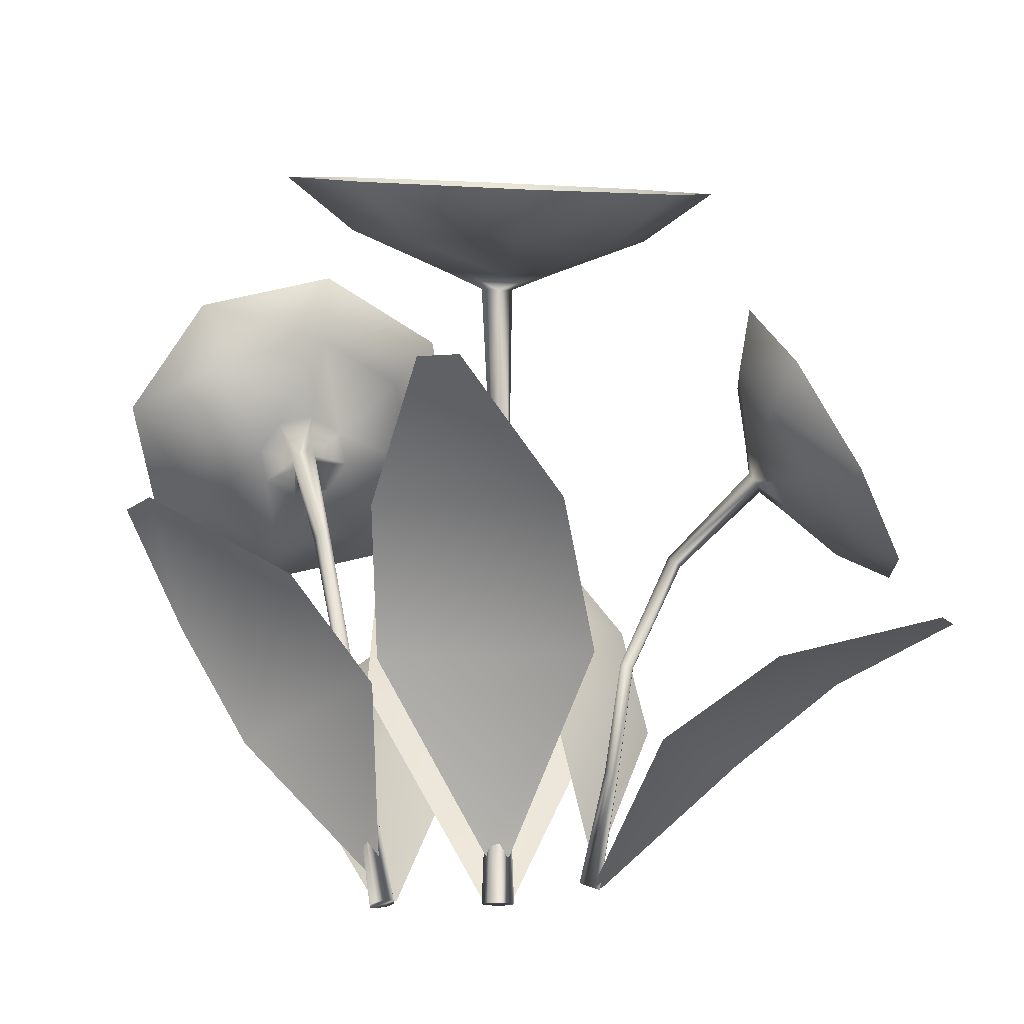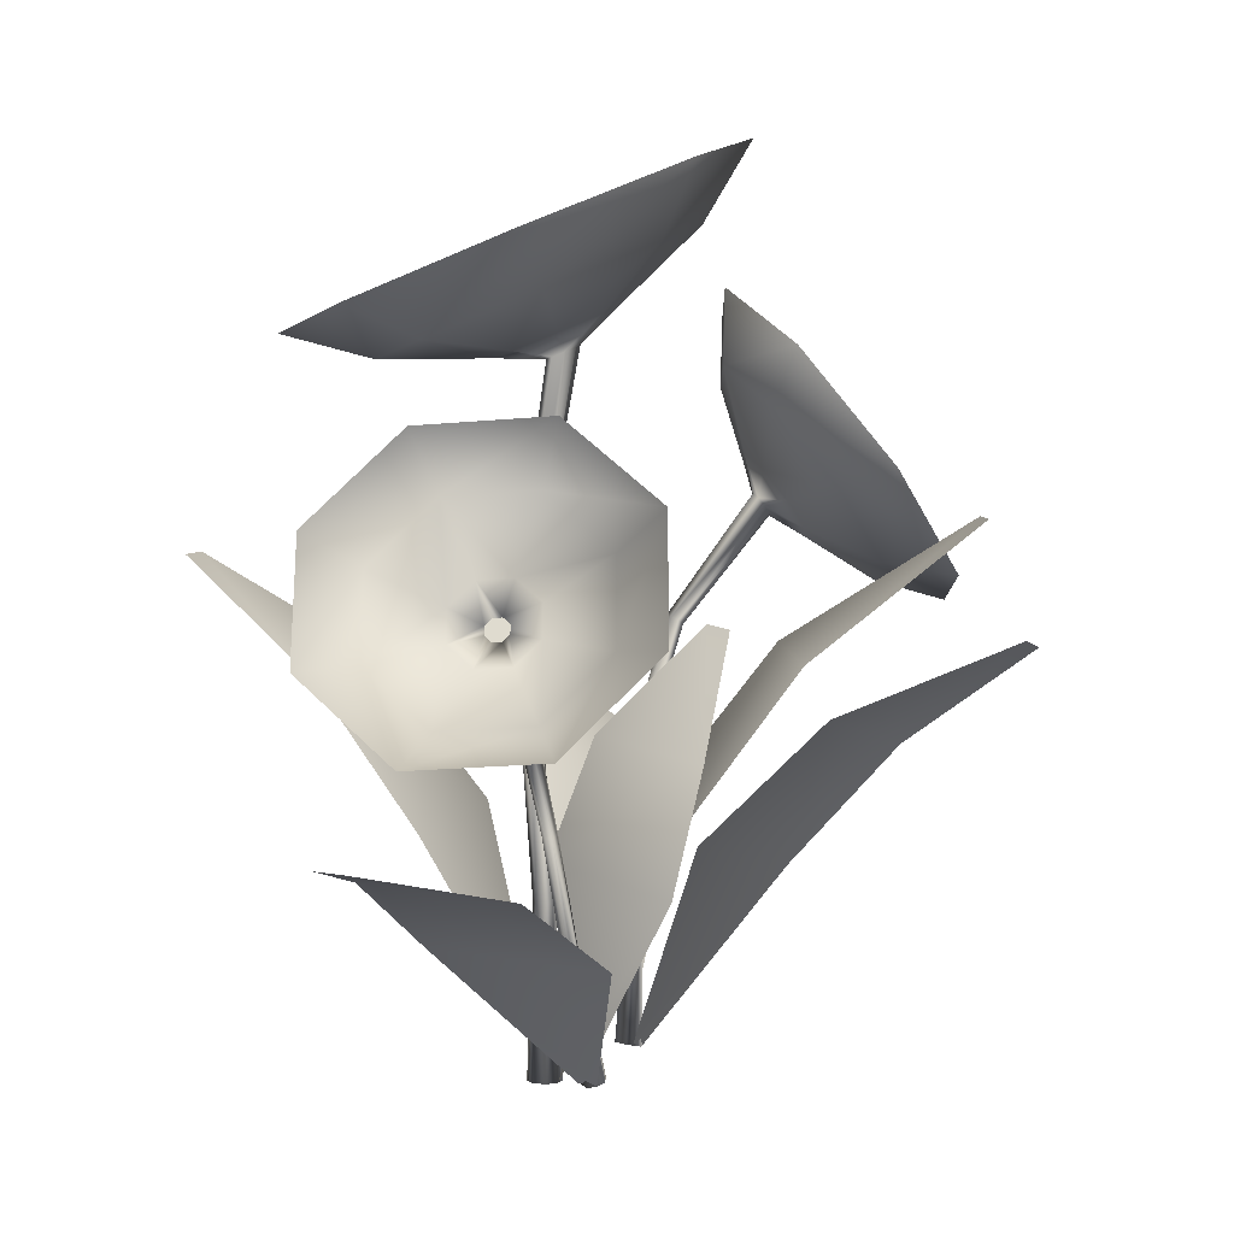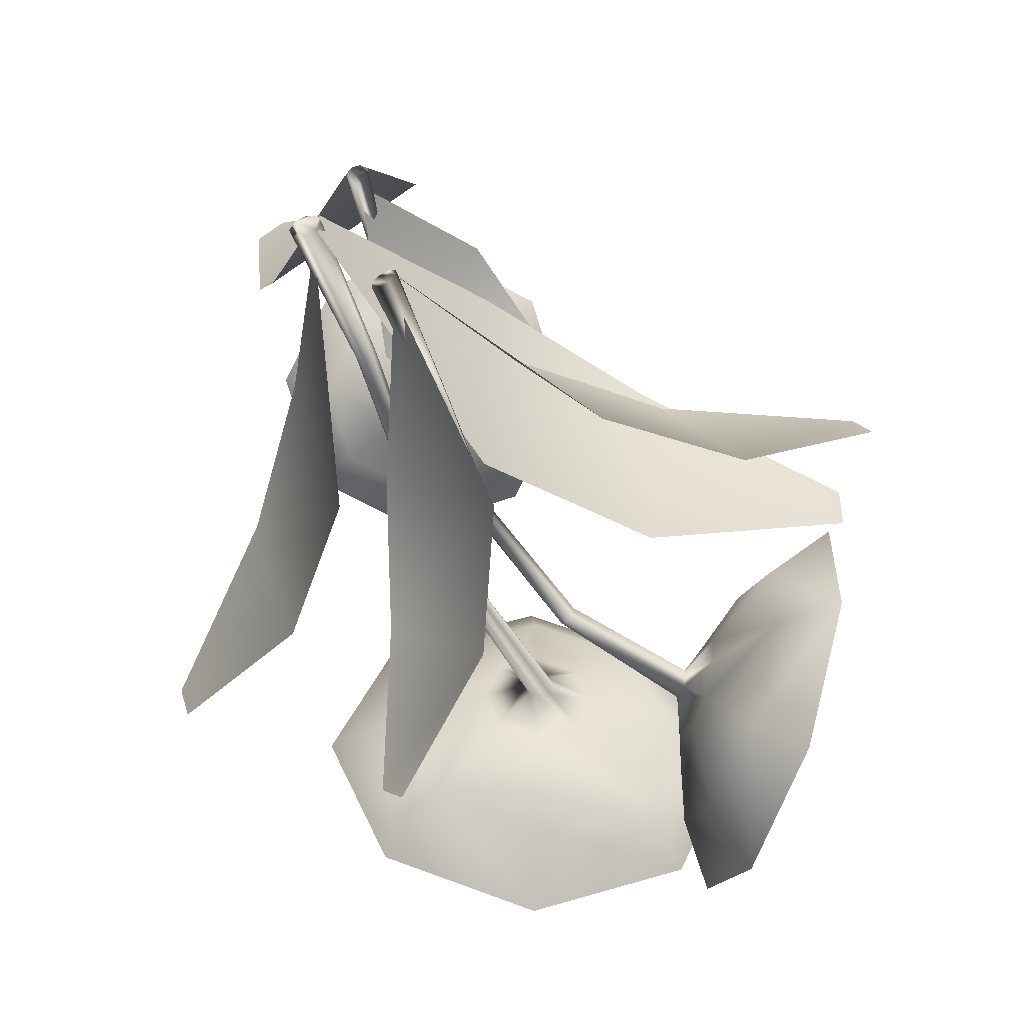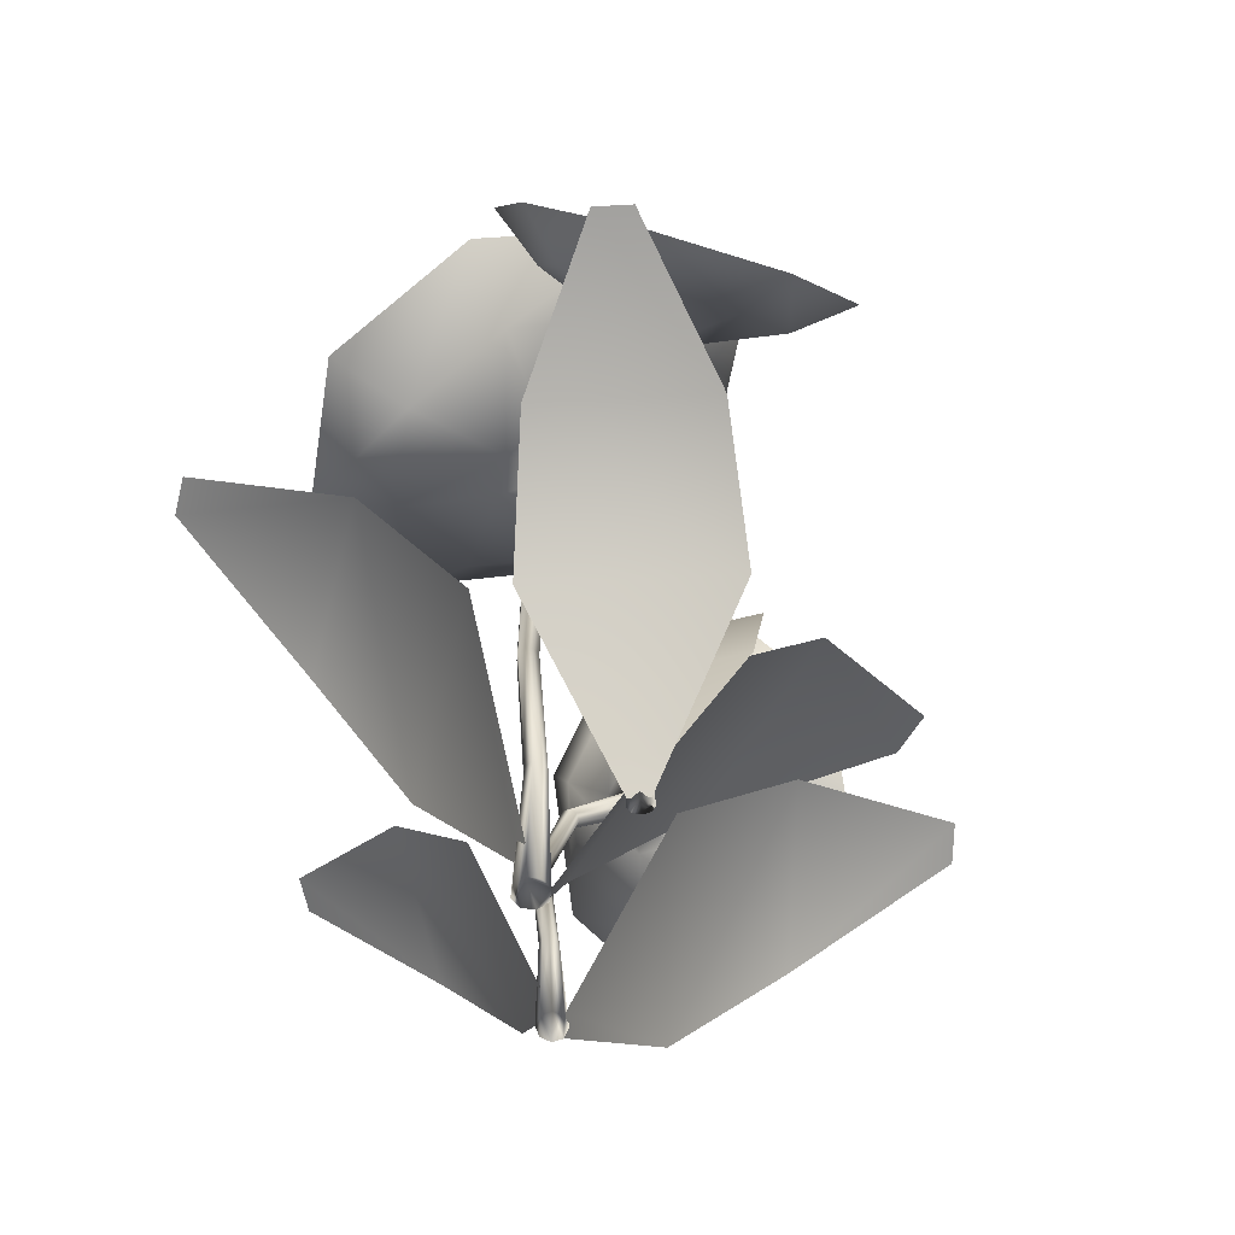
<metadata>
{"format":"obj","ext":"obj","renderer":"f3d","projection":"perspective","resolution":1024,"background":"white","views":[{"elev":-14.1,"azim":-96.5,"up":"+Y"},{"elev":5.1,"azim":-2.7,"up":"+Y"},{"elev":-48.6,"azim":18.6,"up":"+Z"},{"elev":-58.1,"azim":-30.1,"up":"+Y"}]}
</metadata>
<code>
o Multi-Flowers_#2_Mesh.1002
v 0.005969 -0.2867 0.007202
v 0.0489 -0.1768 0.06357
v 0.005969 -0.2867 -0.00607
v 0.0489 -0.1768 -0.06243
v 0.1067 -0.1008 0.05496
v 0.1067 -0.1008 -0.05383
v 0.1908 -0.04225 0.01211
v 0.1908 -0.04225 -0.01097
v -0.002662 -0.2655 -0.005917
v -0.02423 -0.1728 -0.06162
v -0.00577 -0.2655 0.004833
v -0.05373 -0.1728 0.04043
v -0.0731 -0.1087 -0.06819
v -0.09857 -0.1087 0.01992
v -0.1512 -0.05941 -0.05317
v -0.1566 -0.05941 -0.03448
v 0.005128 0.03741 -0.02893
v -0.0117 0.07857 -0.1097
v 0.02406 0.04516 -0.02046
v 0.06011 0.1079 -0.07758
v 0.0319 0.04836 0
v 0.08985 0.1201 0
v 0.02406 0.04516 0.02046
v 0.06011 0.1079 0.07758
v 0.005128 0.03741 0.02893
v -0.0117 0.07857 0.1097
v -0.01381 0.02967 0.02046
v -0.08352 0.04921 0.07758
v -0.02165 0.02646 0
v -0.1133 0.03705 0
v -0.01381 0.02967 -0.02046
v -0.08352 0.04921 -0.07758
v 0.008515 0.02913 -0.007914
v 0.0137 0.03125 -0.005596
v 0.01584 0.03213 0
v 0.0137 0.03125 0.005596
v 0.008515 0.02913 0.007914
v 0.003336 0.02701 0.005596
v 0.00119 0.02613 0
v 0.003336 0.02701 -0.005596
v -0.001939 0.0547 -0.07564
v 0.04757 0.07494 -0.05349
v 0.06808 0.08333 0
v 0.04757 0.07494 0.05349
v -0.001939 0.0547 0.07564
v -0.05145 0.03445 0.05349
v -0.07196 0.02607 0
v -0.05145 0.03445 -0.05349
v -0 -0.2879 -0.007914
v 0.005596 -0.2879 -0.005596
v 0.007914 -0.2879 -0
v 0.005596 -0.2879 0.005596
v -0 -0.2879 0.007913
v -0.005596 -0.2879 0.005596
v -0.007914 -0.2879 -0
v -0.005596 -0.2879 -0.005596
v -0.009141 -0.1302 -0.003444
v -0.01057 -0.1302 -0
v -0.009141 -0.1302 0.003444
v -0.005697 -0.1302 0.00487
v -0.002252 -0.1302 0.003444
v -0.000826 -0.1302 -0
v -0.002252 -0.1302 -0.003444
v -0.005697 -0.1302 -0.004871
v -0.009708 -0.05138 -0
v -0.004431 -0.05138 0.005277
v 0.000846 -0.05138 -0
v -0.004431 -0.05138 -0.005277
v -0.008162 -0.05138 -0.003732
v -0.008162 -0.05138 0.003731
v -0.000699 -0.05138 0.003731
v -0.000699 -0.05138 -0.003732
v -0.003574 -0.209 -0.003574
v -0.003574 -0.209 0.003574
v 0.003574 -0.209 0.003574
v 0.003574 -0.209 -0.003574
v -0.005054 -0.209 -0
v -0 -0.209 0.005054
v 0.005054 -0.209 -0
v -0 -0.209 -0.005055
v 0.04099 -0.2828 -0.04629
v 0.06695 -0.1859 -0.003454
v 0.04609 -0.2853 -0.05579
v 0.1153 -0.21 -0.09362
v 0.1236 -0.1298 0.003575
v 0.1654 -0.1506 -0.07428
v 0.2098 -0.09616 -0.000857
v 0.2187 -0.1006 -0.01737
v 0.04294 -0.2676 -0.06207
v 0.06255 -0.2018 -0.1233
v 0.03656 -0.2653 -0.05565
v 0.001969 -0.1804 -0.0623
v 0.03922 -0.148 -0.1566
v -0.01309 -0.1295 -0.1039
v -0.01585 -0.1 -0.1844
v -0.02694 -0.09612 -0.1732
v 0.1154 -0.04919 -0.115
v 0.164 -0.0615 -0.1733
v 0.1226 -0.05605 -0.09937
v 0.1912 -0.08751 -0.1142
v 0.1215 -0.05164 -0.08146
v 0.1872 -0.0708 -0.04627
v 0.1128 -0.03855 -0.07172
v 0.1544 -0.02114 -0.00932
v 0.1017 -0.02444 -0.07585
v 0.1119 0.03237 -0.02499
v 0.09449 -0.01758 -0.09144
v 0.08476 0.05839 -0.0841
v 0.09555 -0.02199 -0.1093
v 0.08876 0.04167 -0.152
v 0.1042 -0.03508 -0.1191
v 0.1216 -0.007985 -0.189
v 0.1045 -0.04468 -0.1
v 0.1064 -0.04656 -0.09574
v 0.1061 -0.04535 -0.09084
v 0.1038 -0.04177 -0.08817
v 0.1007 -0.03791 -0.0893
v 0.09876 -0.03603 -0.09356
v 0.09905 -0.03724 -0.09846
v 0.1014 -0.04082 -0.1011
v 0.1388 -0.05983 -0.1481
v 0.1576 -0.07777 -0.1073
v 0.1548 -0.06624 -0.06052
v 0.1322 -0.03201 -0.03505
v 0.1029 0.004883 -0.04585
v 0.0842 0.02282 -0.0866
v 0.08696 0.0113 -0.1334
v 0.1096 -0.02294 -0.1589
v 0.04229 -0.2863 -0.05938
v 0.04546 -0.2862 -0.05544
v 0.04499 -0.2853 -0.05049
v 0.04116 -0.284 -0.04743
v 0.03621 -0.2832 -0.04805
v 0.03304 -0.2833 -0.05199
v 0.03351 -0.2842 -0.05693
v 0.03734 -0.2854 -0.05999
v 0.04179 -0.1577 -0.07902
v 0.03944 -0.1569 -0.07713
v 0.03915 -0.1564 -0.07409
v 0.0411 -0.1563 -0.07167
v 0.04415 -0.1568 -0.07129
v 0.0465 -0.1576 -0.07317
v 0.04679 -0.1581 -0.07622
v 0.04484 -0.1582 -0.07864
v 0.05866 -0.09219 -0.08827
v 0.06034 -0.09205 -0.082
v 0.06581 -0.09527 -0.08339
v 0.06413 -0.09541 -0.08967
v 0.06104 -0.09383 -0.09027
v 0.05837 -0.09145 -0.08484
v 0.06342 -0.09363 -0.08139
v 0.0661 -0.096 -0.08682
v 0.04152 -0.2199 -0.06871
v 0.03878 -0.2185 -0.06359
v 0.04396 -0.219 -0.06068
v 0.04671 -0.2204 -0.0658
v 0.03907 -0.2191 -0.06675
v 0.0408 -0.2185 -0.06108
v 0.04641 -0.2198 -0.06264
v 0.04468 -0.2204 -0.06831
v 0.01267 -0.2774 0.04859
v -0.05093 -0.2141 0.07337
v 0.02053 -0.2776 0.05383
v 0.0237 -0.2155 0.1231
v -0.07722 -0.1779 0.1249
v -0.01278 -0.179 0.1678
v -0.09075 -0.1601 0.2007
v -0.07708 -0.1603 0.2098
v 0.02091 -0.2613 0.05348
v 0.04997 -0.1947 0.08312
v 0.01571 -0.2604 0.04752
v 0.000527 -0.1863 0.02655
v 0.06381 -0.1399 0.07224
v 0.02111 -0.1327 0.02339
v 0.07766 -0.08748 0.03352
v 0.0686 -0.08595 0.02316
v -0.003882 -0.08087 0.1395
v 0.04194 -0.08116 0.1865
v -0.01511 -0.09135 0.143
v -0.000641 -0.1209 0.1998
v -0.03059 -0.09243 0.1403
v -0.05937 -0.125 0.1894
v -0.04126 -0.08346 0.1329
v -0.09984 -0.09101 0.1616
v -0.04087 -0.06971 0.1252
v -0.09834 -0.03884 0.1324
v -0.02964 -0.05922 0.1217
v -0.05576 0.000935 0.1191
v -0.01416 -0.05815 0.1245
v 0.002968 0.005016 0.1295
v -0.003488 -0.06711 0.1318
v 0.04344 -0.02899 0.1574
v -0.01614 -0.07989 0.1289
v -0.01921 -0.08276 0.1298
v -0.02345 -0.08306 0.1291
v -0.02637 -0.0806 0.1271
v -0.02626 -0.07684 0.125
v -0.02319 -0.07397 0.124
v -0.01895 -0.07368 0.1247
v -0.01604 -0.07613 0.1268
v 0.02354 -0.08346 0.1624
v -0.005821 -0.1109 0.1715
v -0.04631 -0.1137 0.1644
v -0.07421 -0.09025 0.1452
v -0.07318 -0.05428 0.1251
v -0.04382 -0.02686 0.1159
v -0.003333 -0.02405 0.1231
v 0.02457 -0.04749 0.1423
v 0.024 -0.2769 0.051
v 0.02054 -0.2783 0.05319
v 0.01636 -0.2788 0.05226
v 0.01391 -0.2781 0.04877
v 0.01462 -0.2767 0.04476
v 0.01808 -0.2754 0.04258
v 0.02226 -0.2748 0.0435
v 0.02471 -0.2755 0.04699
v 0.004059 -0.1685 0.06399
v 0.002551 -0.1681 0.06184
v -2e-05 -0.1685 0.06127
v -0.002149 -0.1693 0.06261
v -0.002589 -0.1702 0.06508
v -0.00108 -0.1705 0.06723
v 0.001491 -0.1702 0.0678
v 0.00362 -0.1694 0.06646
v -0.008234 -0.1156 0.08488
v -0.01345 -0.1173 0.08553
v -0.01193 -0.1202 0.09002
v -0.006709 -0.1184 0.08937
v -0.006391 -0.1166 0.08699
v -0.01116 -0.1159 0.08428
v -0.01377 -0.1191 0.08791
v -0.009003 -0.1199 0.09063
v 0.0131 -0.2211 0.05717
v 0.008869 -0.221 0.05436
v 0.006204 -0.2228 0.05831
v 0.01044 -0.2229 0.06113
v 0.01154 -0.2207 0.05495
v 0.006659 -0.2219 0.05575
v 0.007769 -0.2232 0.06054
v 0.01265 -0.222 0.05974
v 0.008515 0.02913 0
v -0.0212 -0.07837 0.1269
v 0.1026 -0.0413 -0.09465
v 0.008515 0.02913 -0.007914
v 0.003336 0.02701 -0.005596
v 0.00119 0.02613 0
v 0.003336 0.02701 0.005596
v 0.008515 0.02913 0.007914
v 0.0137 0.03125 0.005596
v 0.01584 0.03213 0
v 0.0137 0.03125 -0.005596
v 0.003336 0.02701 -0.005596
v 0.00119 0.02613 0
v 0.003336 0.02701 0.005596
v 0.008515 0.02913 0.007914
v 0.0137 0.03125 0.005596
v 0.01584 0.03213 0
v 0.0137 0.03125 -0.005596
v 0.008515 0.02913 -0.007914
v -0.01614 -0.07989 0.1289
v -0.01604 -0.07613 0.1268
v -0.01895 -0.07368 0.1247
v -0.02319 -0.07397 0.124
v -0.02626 -0.07684 0.125
v -0.02637 -0.0806 0.1271
v -0.02345 -0.08306 0.1291
v -0.01921 -0.08276 0.1298
v -0.01604 -0.07613 0.1268
v -0.01895 -0.07368 0.1247
v -0.02319 -0.07397 0.124
v -0.02626 -0.07684 0.125
v -0.02637 -0.0806 0.1271
v -0.02345 -0.08306 0.1291
v -0.01921 -0.08276 0.1298
v -0.01614 -0.07989 0.1289
v 0.1014 -0.04082 -0.1011
v 0.09905 -0.03724 -0.09846
v 0.09876 -0.03603 -0.09356
v 0.1007 -0.03791 -0.0893
v 0.1038 -0.04177 -0.08817
v 0.1061 -0.04535 -0.09084
v 0.1064 -0.04656 -0.09574
v 0.1045 -0.04468 -0.1
v 0.1045 -0.04468 -0.1
v 0.1014 -0.04082 -0.1011
v 0.09905 -0.03724 -0.09846
v 0.09876 -0.03603 -0.09356
v 0.1007 -0.03791 -0.0893
v 0.1038 -0.04177 -0.08817
v 0.1061 -0.04535 -0.09084
v 0.1064 -0.04656 -0.09574
f 2 4 1
f 1 4 3
f 6 2 5
f 2 6 4
f 8 5 7
f 5 8 6
f 10 12 9
f 9 12 11
f 14 10 13
f 10 14 12
f 15 14 13
f 14 15 16
f 18 20 41
f 41 20 42
f 20 22 42
f 42 22 43
f 22 44 43
f 44 22 24
f 24 45 44
f 45 24 26
f 46 26 28
f 26 46 45
f 28 47 46
f 47 28 30
f 73 55 77
f 55 73 56
f 41 48 18
f 48 32 18
f 30 32 47
f 47 32 48
f 31 39 29
f 39 31 40
f 21 34 19
f 34 21 35
f 38 25 27
f 25 38 37
f 17 40 31
f 40 17 33
f 33 19 34
f 19 33 17
f 36 21 23
f 21 36 35
f 38 27 39
f 27 29 39
f 25 37 23
f 36 23 37
f 47 48 29
f 29 48 31
f 41 17 31
f 41 31 48
f 46 29 27
f 29 46 47
f 45 27 25
f 27 45 46
f 44 25 23
f 25 44 45
f 43 23 21
f 23 43 44
f 43 19 42
f 19 43 21
f 41 42 17
f 17 42 19
f 52 50 51
f 50 52 54
f 54 49 50
f 54 52 53
f 49 54 55
f 49 55 56
f 74 53 78
f 53 74 54
f 75 51 79
f 51 75 52
f 76 49 80
f 49 76 50
f 80 49 73
f 73 49 56
f 77 55 74
f 74 55 54
f 78 53 75
f 75 53 52
f 79 51 76
f 76 51 50
f 67 63 72
f 63 67 62
f 66 61 71
f 61 66 60
f 65 59 70
f 59 65 58
f 68 64 69
f 69 64 57
f 72 63 68
f 68 63 64
f 71 61 67
f 67 61 62
f 70 60 66
f 60 70 59
f 69 57 65
f 65 57 58
f 40 69 39
f 39 69 65
f 38 66 37
f 66 38 70
f 36 67 35
f 67 36 71
f 34 72 33
f 33 72 68
f 33 68 40
f 40 68 69
f 39 70 38
f 70 39 65
f 37 71 36
f 71 37 66
f 35 67 34
f 34 67 72
f 62 79 63
f 63 79 76
f 60 78 61
f 61 78 75
f 58 77 59
f 59 77 74
f 64 73 57
f 73 64 80
f 63 80 64
f 80 63 76
f 61 79 62
f 79 61 75
f 59 74 60
f 60 74 78
f 57 77 58
f 77 57 73
f 84 81 82
f 81 84 83
f 85 86 84
f 84 82 85
f 86 85 87
f 86 87 88
f 90 92 89
f 89 92 91
f 94 90 93
f 90 94 92
f 93 96 94
f 96 93 95
f 100 121 98
f 121 100 122
f 123 100 102
f 100 123 122
f 102 104 123
f 123 104 124
f 104 125 124
f 125 104 106
f 106 126 125
f 126 106 108
f 110 126 108
f 126 110 127
f 153 135 157
f 135 153 136
f 112 121 128
f 121 112 98
f 128 127 112
f 127 110 112
f 109 111 120
f 109 120 119
f 115 99 101
f 99 115 114
f 107 117 105
f 117 107 118
f 97 120 111
f 120 97 113
f 99 113 97
f 113 99 114
f 115 101 116
f 101 103 116
f 119 107 109
f 107 119 118
f 103 105 117
f 103 117 116
f 127 111 109
f 111 127 128
f 128 121 111
f 111 121 97
f 126 109 107
f 109 126 127
f 125 126 105
f 105 126 107
f 124 105 103
f 105 124 125
f 123 103 101
f 103 123 124
f 101 122 123
f 122 101 99
f 122 97 121
f 97 122 99
f 132 130 131
f 129 133 134
f 133 129 130
f 133 130 132
f 134 136 129
f 136 134 135
f 154 134 158
f 158 134 133
f 155 132 159
f 131 159 132
f 156 129 160
f 129 156 130
f 160 136 153
f 136 160 129
f 157 134 154
f 134 157 135
f 158 133 155
f 155 133 132
f 159 131 156
f 156 131 130
f 147 142 152
f 152 142 143
f 146 140 151
f 151 140 141
f 145 139 150
f 139 145 138
f 148 137 149
f 137 148 144
f 152 144 148
f 144 152 143
f 151 141 147
f 142 147 141
f 150 139 146
f 146 139 140
f 149 138 145
f 138 149 137
f 145 120 149
f 120 145 119
f 118 150 117
f 117 150 146
f 116 151 115
f 147 115 151
f 114 148 113
f 148 114 152
f 149 113 148
f 113 149 120
f 119 150 118
f 150 119 145
f 117 146 116
f 151 116 146
f 115 147 114
f 114 147 152
f 142 159 143
f 143 159 156
f 140 158 141
f 141 158 155
f 138 154 139
f 154 138 157
f 144 153 137
f 153 144 160
f 143 160 144
f 160 143 156
f 141 155 142
f 159 142 155
f 139 154 140
f 140 154 158
f 137 157 138
f 157 137 153
f 162 163 161
f 163 162 164
f 166 164 165
f 164 162 165
f 168 166 167
f 166 165 167
f 170 171 169
f 171 170 172
f 173 174 172
f 172 170 173
f 176 173 175
f 173 176 174
f 178 180 201
f 201 180 202
f 182 202 180
f 202 182 203
f 204 182 184
f 182 204 203
f 205 184 186
f 184 205 204
f 186 206 205
f 206 186 188
f 190 206 188
f 206 190 207
f 216 237 233
f 237 216 215
f 192 201 208
f 201 192 178
f 208 207 192
f 207 190 192
f 199 191 200
f 191 199 189
f 181 194 179
f 194 181 195
f 197 187 198
f 187 197 185
f 200 177 193
f 177 200 191
f 179 193 177
f 193 179 194
f 181 183 196
f 181 196 195
f 189 199 187
f 187 199 198
f 197 183 185
f 183 197 196
f 208 191 189
f 189 207 208
f 208 201 191
f 191 201 177
f 206 189 187
f 189 206 207
f 205 206 185
f 185 206 187
f 185 204 205
f 204 185 183
f 183 203 204
f 203 183 181
f 203 179 202
f 179 203 181
f 201 202 177
f 177 202 179
f 214 211 212
f 211 215 210
f 210 216 209
f 214 212 213
f 215 211 214
f 216 210 215
f 234 214 238
f 213 238 214
f 235 212 239
f 239 212 211
f 236 209 240
f 209 236 210
f 240 216 233
f 216 240 209
f 237 214 234
f 214 237 215
f 238 213 235
f 212 235 213
f 211 236 239
f 236 211 210
f 222 232 227
f 232 222 223
f 226 220 231
f 221 231 220
f 225 219 230
f 219 225 218
f 228 217 229
f 217 228 224
f 232 224 228
f 224 232 223
f 231 222 227
f 222 231 221
f 230 219 226
f 220 226 219
f 217 225 229
f 225 217 218
f 225 199 229
f 229 199 200
f 198 230 197
f 226 197 230
f 196 227 195
f 227 196 231
f 228 194 232
f 194 228 193
f 229 193 228
f 193 229 200
f 199 230 198
f 230 199 225
f 197 226 196
f 231 196 226
f 227 194 195
f 194 227 232
f 239 223 222
f 223 239 236
f 220 238 221
f 235 221 238
f 218 234 219
f 234 218 237
f 224 233 217
f 233 224 240
f 223 240 224
f 240 223 236
f 221 235 222
f 222 235 239
f 219 234 220
f 238 220 234
f 217 237 218
f 237 217 233
f 244 245 241
f 246 247 241
f 248 249 241
f 250 251 241
f 252 253 241
f 254 255 241
f 256 257 241
f 258 259 241
f 260 261 242
f 262 263 242
f 264 265 242
f 266 267 242
f 268 269 242
f 270 271 242
f 272 273 242
f 274 275 242
f 276 277 243
f 278 279 243
f 280 281 243
f 282 283 243
f 284 285 243
f 286 287 243
f 288 289 243
f 290 291 243

</code>
